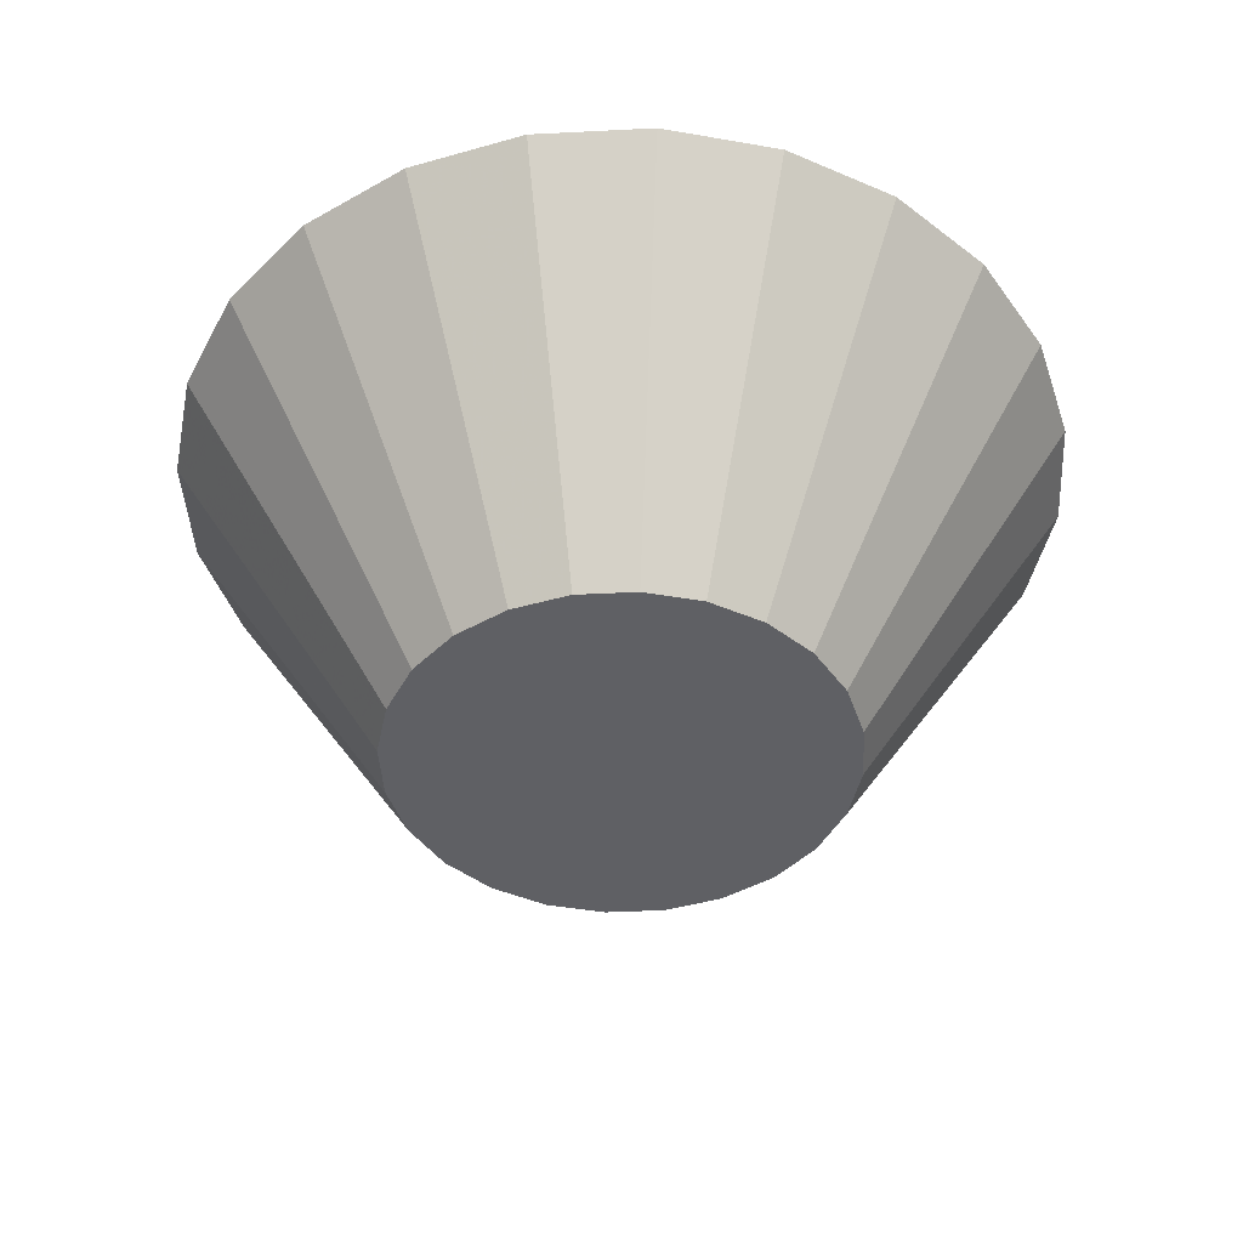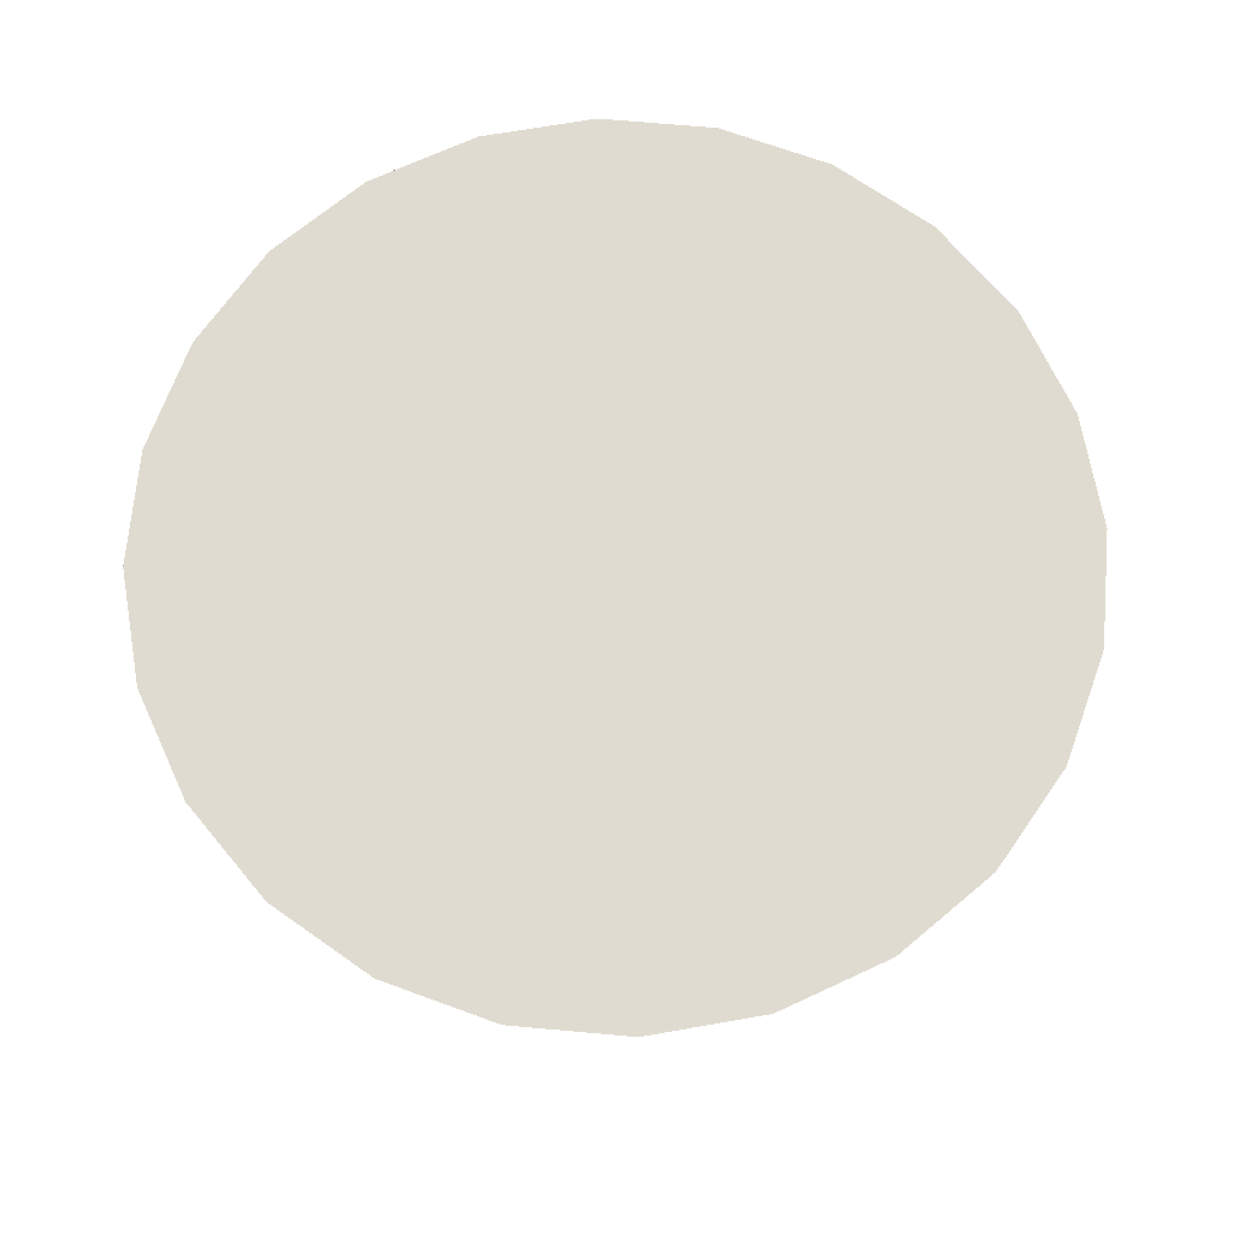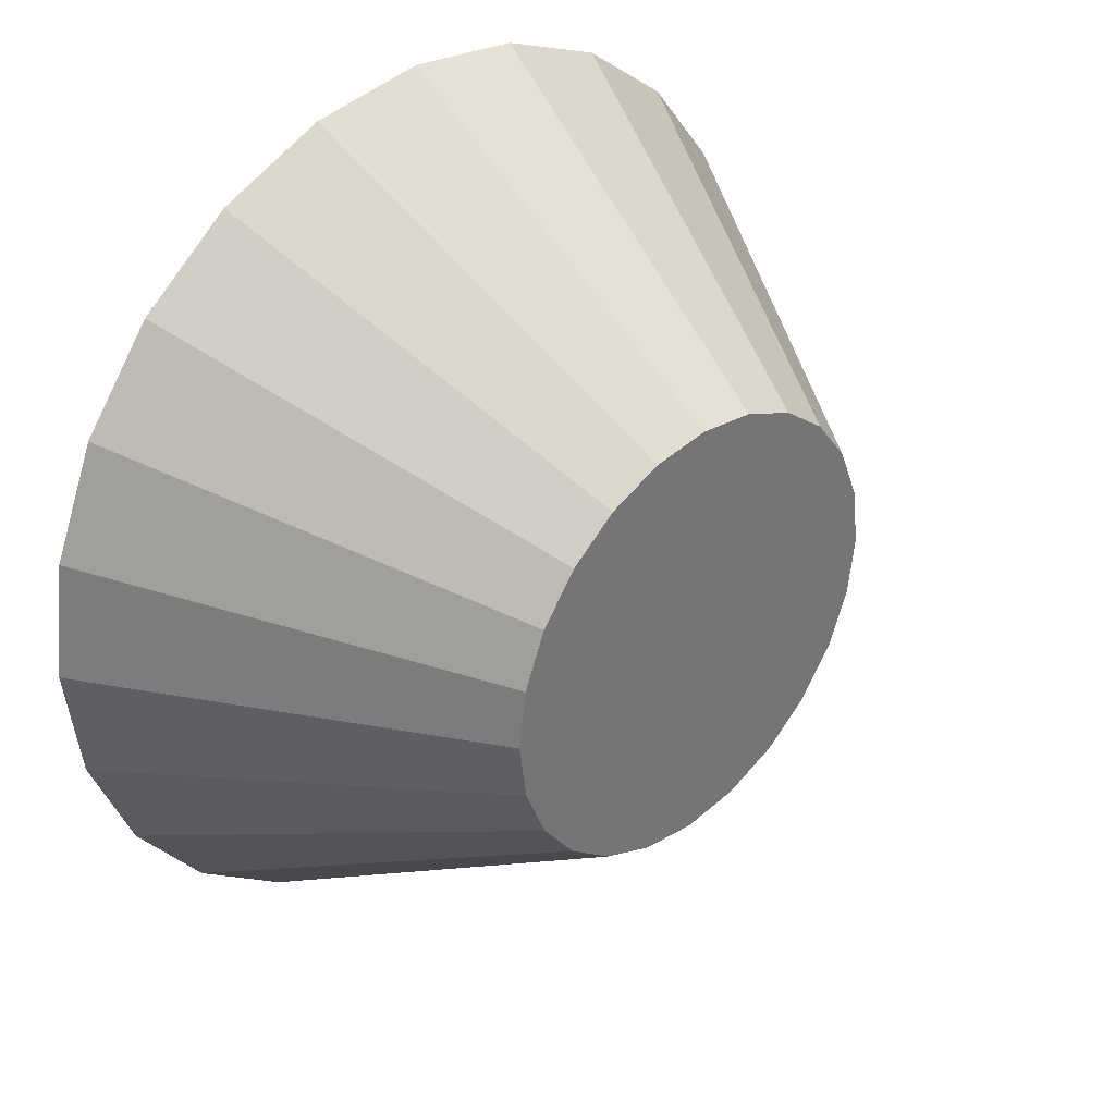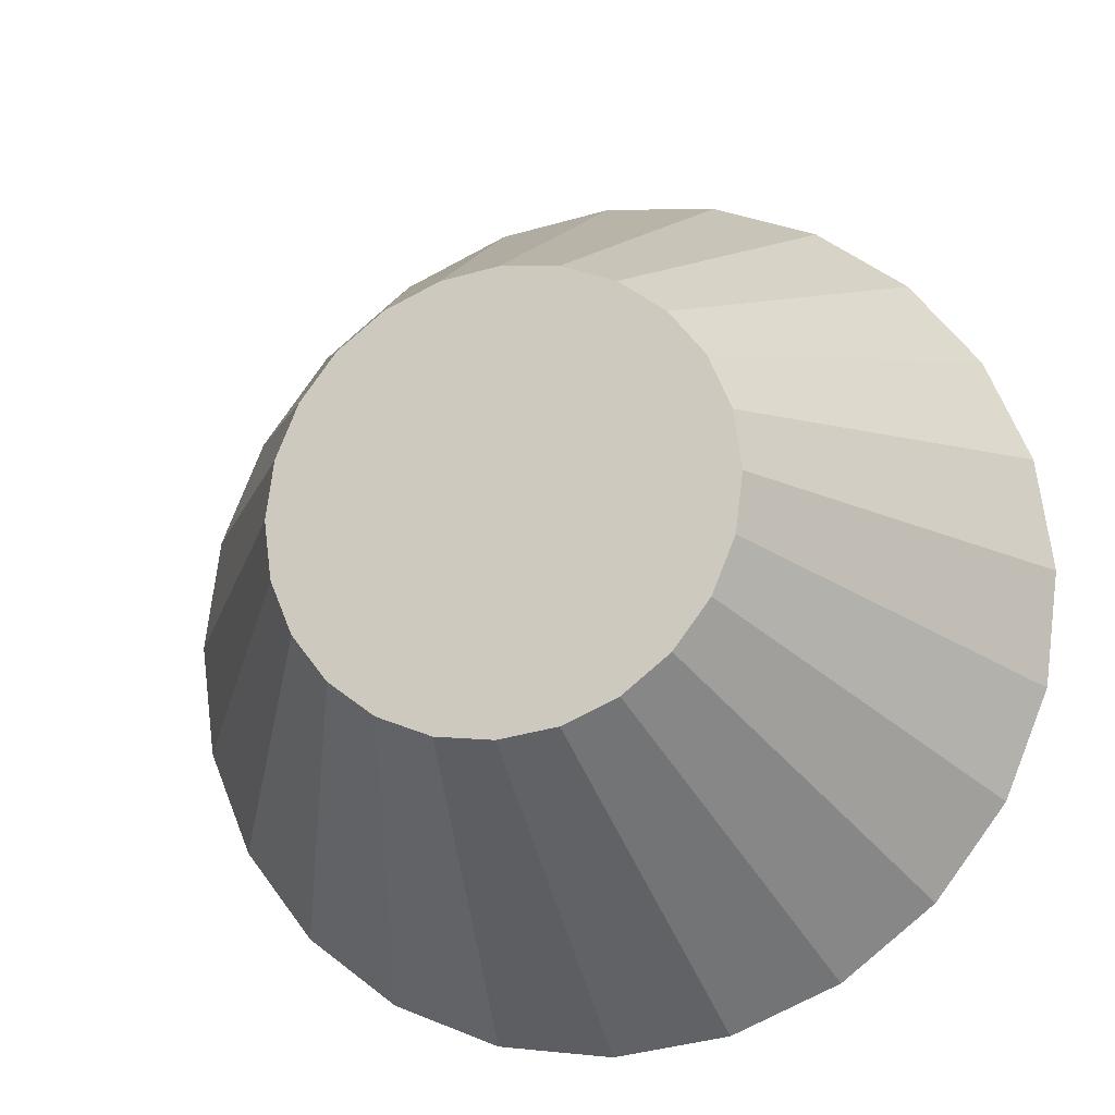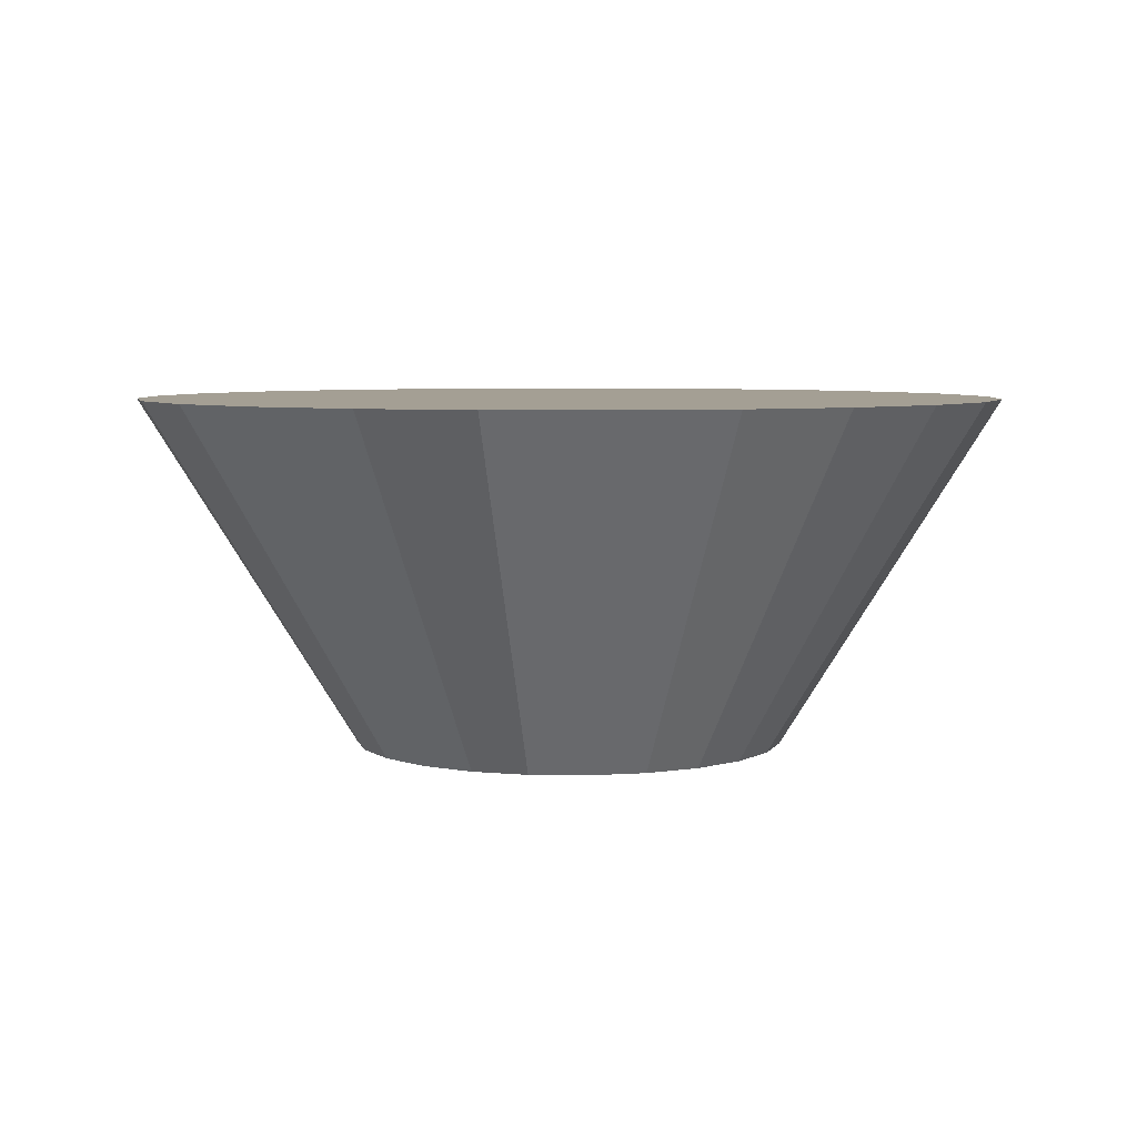
<metadata>
{"format":"obj","ext":"obj","renderer":"f3d","projection":"perspective","resolution":1024,"background":"white","views":[{"elev":-44.0,"azim":115.9,"up":"+Z"},{"elev":69.8,"azim":177.6,"up":"+Z"},{"elev":35.3,"azim":135.4,"up":"+Y"},{"elev":-18.5,"azim":-162.8,"up":"+Y"},{"elev":5.5,"azim":-154.9,"up":"+Z"}]}
</metadata>
<code>
v 7.239e-17 0 0.3738
v 7.239e-17 0 -0.3738
v 0.9275 0 0.3738
v 0.8959 0.2401 0.3738
v 0.8033 0.4638 0.3738
v 0.6559 0.6559 0.3738
v 0.4638 0.8033 0.3738
v 0.2401 0.8959 0.3738
v 1.292e-16 0.9275 0.3738
v -0.2401 0.8959 0.3738
v -0.4638 0.8033 0.3738
v -0.6559 0.6559 0.3738
v -0.8033 0.4638 0.3738
v -0.8959 0.2401 0.3738
v -0.9275 1.136e-16 0.3738
v -0.8959 -0.2401 0.3738
v -0.8033 -0.4638 0.3738
v -0.6559 -0.6559 0.3738
v -0.4638 -0.8033 0.3738
v -0.2401 -0.8959 0.3738
v -9.8e-17 -0.9275 0.3738
v 0.2401 -0.8959 0.3738
v 0.4638 -0.8033 0.3738
v 0.6559 -0.6559 0.3738
v 0.8033 -0.4638 0.3738
v 0.8959 -0.2401 0.3738
v 0.8696 0 0.2803
v 0.8399 0.2251 0.2803
v 0.7531 0.4348 0.2803
v 0.6149 0.6149 0.2803
v 0.4348 0.7531 0.2803
v 0.2251 0.8399 0.2803
v 1.256e-16 0.8696 0.2803
v -0.2251 0.8399 0.2803
v -0.4348 0.7531 0.2803
v -0.6149 0.6149 0.2803
v -0.7531 0.4348 0.2803
v -0.8399 0.2251 0.2803
v -0.8696 1.065e-16 0.2803
v -0.8399 -0.2251 0.2803
v -0.7531 -0.4348 0.2803
v -0.6149 -0.6149 0.2803
v -0.4348 -0.7531 0.2803
v -0.2251 -0.8399 0.2803
v -8.735e-17 -0.8696 0.2803
v 0.2251 -0.8399 0.2803
v 0.4348 -0.7531 0.2803
v 0.6149 -0.6149 0.2803
v 0.7531 -0.4348 0.2803
v 0.8399 -0.2251 0.2803
v 0.8116 0 0.1869
v 0.7839 0.2101 0.1869
v 0.7029 0.4058 0.1869
v 0.5739 0.5739 0.1869
v 0.4058 0.7029 0.1869
v 0.2101 0.7839 0.1869
v 1.221e-16 0.8116 0.1869
v -0.2101 0.7839 0.1869
v -0.4058 0.7029 0.1869
v -0.5739 0.5739 0.1869
v -0.7029 0.4058 0.1869
v -0.7839 0.2101 0.1869
v -0.8116 9.939e-17 0.1869
v -0.7839 -0.2101 0.1869
v -0.7029 -0.4058 0.1869
v -0.5739 -0.5739 0.1869
v -0.4058 -0.7029 0.1869
v -0.2101 -0.7839 0.1869
v -7.67e-17 -0.8116 0.1869
v 0.2101 -0.7839 0.1869
v 0.4058 -0.7029 0.1869
v 0.5739 -0.5739 0.1869
v 0.7029 -0.4058 0.1869
v 0.7839 -0.2101 0.1869
v 0.7536 0 0.09344
v 0.7279 0.1951 0.09344
v 0.6527 0.3768 0.09344
v 0.5329 0.5329 0.09344
v 0.3768 0.6527 0.09344
v 0.1951 0.7279 0.09344
v 1.185e-16 0.7536 0.09344
v -0.1951 0.7279 0.09344
v -0.3768 0.6527 0.09344
v -0.5329 0.5329 0.09344
v -0.6527 0.3768 0.09344
v -0.7279 0.1951 0.09344
v -0.7536 9.229e-17 0.09344
v -0.7279 -0.1951 0.09344
v -0.6527 -0.3768 0.09344
v -0.5329 -0.5329 0.09344
v -0.3768 -0.6527 0.09344
v -0.1951 -0.7279 0.09344
v -6.605e-17 -0.7536 0.09344
v 0.1951 -0.7279 0.09344
v 0.3768 -0.6527 0.09344
v 0.5329 -0.5329 0.09344
v 0.6527 -0.3768 0.09344
v 0.7279 -0.1951 0.09344
v 0.6956 0 -2.825e-18
v 0.6719 0.18 -2.825e-18
v 0.6024 0.3478 -2.825e-18
v 0.4919 0.4919 -2.825e-18
v 0.3478 0.6024 -2.825e-18
v 0.18 0.6719 -2.825e-18
v 1.15e-16 0.6956 -2.825e-18
v -0.18 0.6719 -2.825e-18
v -0.3478 0.6024 -2.825e-18
v -0.4919 0.4919 -2.825e-18
v -0.6024 0.3478 -2.825e-18
v -0.6719 0.18 -2.825e-18
v -0.6956 8.519e-17 -2.825e-18
v -0.6719 -0.18 -2.825e-18
v -0.6024 -0.3478 -2.825e-18
v -0.4919 -0.4919 -2.825e-18
v -0.3478 -0.6024 -2.825e-18
v -0.18 -0.6719 -2.825e-18
v -5.54e-17 -0.6956 -2.825e-18
v 0.18 -0.6719 -2.825e-18
v 0.3478 -0.6024 -2.825e-18
v 0.4919 -0.4919 -2.825e-18
v 0.6024 -0.3478 -2.825e-18
v 0.6719 -0.18 -2.825e-18
v 0.6377 0 -0.09344
v 0.6159 0.165 -0.09344
v 0.5522 0.3188 -0.09344
v 0.4509 0.4509 -0.09344
v 0.3188 0.5522 -0.09344
v 0.165 0.6159 -0.09344
v 1.114e-16 0.6377 -0.09344
v -0.165 0.6159 -0.09344
v -0.3188 0.5522 -0.09344
v -0.4509 0.4509 -0.09344
v -0.5522 0.3188 -0.09344
v -0.6159 0.165 -0.09344
v -0.6377 7.809e-17 -0.09344
v -0.6159 -0.165 -0.09344
v -0.5522 -0.3188 -0.09344
v -0.4509 -0.4509 -0.09344
v -0.3188 -0.5522 -0.09344
v -0.165 -0.6159 -0.09344
v -4.475e-17 -0.6377 -0.09344
v 0.165 -0.6159 -0.09344
v 0.3188 -0.5522 -0.09344
v 0.4509 -0.4509 -0.09344
v 0.5522 -0.3188 -0.09344
v 0.6159 -0.165 -0.09344
v 0.5797 0 -0.1869
v 0.56 0.15 -0.1869
v 0.502 0.2899 -0.1869
v 0.4099 0.4099 -0.1869
v 0.2899 0.502 -0.1869
v 0.15 0.56 -0.1869
v 1.079e-16 0.5797 -0.1869
v -0.15 0.56 -0.1869
v -0.2899 0.502 -0.1869
v -0.4099 0.4099 -0.1869
v -0.502 0.2899 -0.1869
v -0.56 0.15 -0.1869
v -0.5797 7.099e-17 -0.1869
v -0.56 -0.15 -0.1869
v -0.502 -0.2899 -0.1869
v -0.4099 -0.4099 -0.1869
v -0.2899 -0.502 -0.1869
v -0.15 -0.56 -0.1869
v -3.41e-17 -0.5797 -0.1869
v 0.15 -0.56 -0.1869
v 0.2899 -0.502 -0.1869
v 0.4099 -0.4099 -0.1869
v 0.502 -0.2899 -0.1869
v 0.56 -0.15 -0.1869
v 0.5217 0 -0.2803
v 0.504 0.135 -0.2803
v 0.4518 0.2609 -0.2803
v 0.3689 0.3689 -0.2803
v 0.2609 0.4518 -0.2803
v 0.135 0.504 -0.2803
v 1.043e-16 0.5217 -0.2803
v -0.135 0.504 -0.2803
v -0.2609 0.4518 -0.2803
v -0.3689 0.3689 -0.2803
v -0.4518 0.2609 -0.2803
v -0.504 0.135 -0.2803
v -0.5217 6.389e-17 -0.2803
v -0.504 -0.135 -0.2803
v -0.4518 -0.2609 -0.2803
v -0.3689 -0.3689 -0.2803
v -0.2609 -0.4518 -0.2803
v -0.135 -0.504 -0.2803
v -2.345e-17 -0.5217 -0.2803
v 0.135 -0.504 -0.2803
v 0.2609 -0.4518 -0.2803
v 0.3689 -0.3689 -0.2803
v 0.4518 -0.2609 -0.2803
v 0.504 -0.135 -0.2803
v 0.4638 0 -0.3738
v 0.448 0.12 -0.3738
v 0.4016 0.2319 -0.3738
v 0.3279 0.3279 -0.3738
v 0.2319 0.4016 -0.3738
v 0.12 0.448 -0.3738
v 1.008e-16 0.4638 -0.3738
v -0.12 0.448 -0.3738
v -0.2319 0.4016 -0.3738
v -0.3279 0.3279 -0.3738
v -0.4016 0.2319 -0.3738
v -0.448 0.12 -0.3738
v -0.4638 5.679e-17 -0.3738
v -0.448 -0.12 -0.3738
v -0.4016 -0.2319 -0.3738
v -0.3279 -0.3279 -0.3738
v -0.2319 -0.4016 -0.3738
v -0.12 -0.448 -0.3738
v -1.28e-17 -0.4638 -0.3738
v 0.12 -0.448 -0.3738
v 0.2319 -0.4016 -0.3738
v 0.3279 -0.3279 -0.3738
v 0.4016 -0.2319 -0.3738
v 0.448 -0.12 -0.3738
f 1 3 4
f 2 196 195
f 1 4 5
f 2 197 196
f 1 5 6
f 2 198 197
f 1 6 7
f 2 199 198
f 1 7 8
f 2 200 199
f 1 8 9
f 2 201 200
f 1 9 10
f 2 202 201
f 1 10 11
f 2 203 202
f 1 11 12
f 2 204 203
f 1 12 13
f 2 205 204
f 1 13 14
f 2 206 205
f 1 14 15
f 2 207 206
f 1 15 16
f 2 208 207
f 1 16 17
f 2 209 208
f 1 17 18
f 2 210 209
f 1 18 19
f 2 211 210
f 1 19 20
f 2 212 211
f 1 20 21
f 2 213 212
f 1 21 22
f 2 214 213
f 1 22 23
f 2 215 214
f 1 23 24
f 2 216 215
f 1 24 25
f 2 217 216
f 1 25 26
f 2 218 217
f 1 26 3
f 2 195 218
f 27 4 3
f 27 28 4
f 28 5 4
f 28 29 5
f 29 6 5
f 29 30 6
f 30 7 6
f 30 31 7
f 31 8 7
f 31 32 8
f 32 9 8
f 32 33 9
f 33 10 9
f 33 34 10
f 34 11 10
f 34 35 11
f 35 12 11
f 35 36 12
f 36 13 12
f 36 37 13
f 37 14 13
f 37 38 14
f 38 15 14
f 38 39 15
f 39 16 15
f 39 40 16
f 40 17 16
f 40 41 17
f 41 18 17
f 41 42 18
f 42 19 18
f 42 43 19
f 43 20 19
f 43 44 20
f 44 21 20
f 44 45 21
f 45 22 21
f 45 46 22
f 46 23 22
f 46 47 23
f 47 24 23
f 47 48 24
f 48 25 24
f 48 49 25
f 49 26 25
f 49 50 26
f 50 3 26
f 50 27 3
f 51 28 27
f 51 52 28
f 52 29 28
f 52 53 29
f 53 30 29
f 53 54 30
f 54 31 30
f 54 55 31
f 55 32 31
f 55 56 32
f 56 33 32
f 56 57 33
f 57 34 33
f 57 58 34
f 58 35 34
f 58 59 35
f 59 36 35
f 59 60 36
f 60 37 36
f 60 61 37
f 61 38 37
f 61 62 38
f 62 39 38
f 62 63 39
f 63 40 39
f 63 64 40
f 64 41 40
f 64 65 41
f 65 42 41
f 65 66 42
f 66 43 42
f 66 67 43
f 67 44 43
f 67 68 44
f 68 45 44
f 68 69 45
f 69 46 45
f 69 70 46
f 70 47 46
f 70 71 47
f 71 48 47
f 71 72 48
f 72 49 48
f 72 73 49
f 73 50 49
f 73 74 50
f 74 27 50
f 74 51 27
f 75 52 51
f 75 76 52
f 76 53 52
f 76 77 53
f 77 54 53
f 77 78 54
f 78 55 54
f 78 79 55
f 79 56 55
f 79 80 56
f 80 57 56
f 80 81 57
f 81 58 57
f 81 82 58
f 82 59 58
f 82 83 59
f 83 60 59
f 83 84 60
f 84 61 60
f 84 85 61
f 85 62 61
f 85 86 62
f 86 63 62
f 86 87 63
f 87 64 63
f 87 88 64
f 88 65 64
f 88 89 65
f 89 66 65
f 89 90 66
f 90 67 66
f 90 91 67
f 91 68 67
f 91 92 68
f 92 69 68
f 92 93 69
f 93 70 69
f 93 94 70
f 94 71 70
f 94 95 71
f 95 72 71
f 95 96 72
f 96 73 72
f 96 97 73
f 97 74 73
f 97 98 74
f 98 51 74
f 98 75 51
f 99 76 75
f 99 100 76
f 100 77 76
f 100 101 77
f 101 78 77
f 101 102 78
f 102 79 78
f 102 103 79
f 103 80 79
f 103 104 80
f 104 81 80
f 104 105 81
f 105 82 81
f 105 106 82
f 106 83 82
f 106 107 83
f 107 84 83
f 107 108 84
f 108 85 84
f 108 109 85
f 109 86 85
f 109 110 86
f 110 87 86
f 110 111 87
f 111 88 87
f 111 112 88
f 112 89 88
f 112 113 89
f 113 90 89
f 113 114 90
f 114 91 90
f 114 115 91
f 115 92 91
f 115 116 92
f 116 93 92
f 116 117 93
f 117 94 93
f 117 118 94
f 118 95 94
f 118 119 95
f 119 96 95
f 119 120 96
f 120 97 96
f 120 121 97
f 121 98 97
f 121 122 98
f 122 75 98
f 122 99 75
f 123 100 99
f 123 124 100
f 124 101 100
f 124 125 101
f 125 102 101
f 125 126 102
f 126 103 102
f 126 127 103
f 127 104 103
f 127 128 104
f 128 105 104
f 128 129 105
f 129 106 105
f 129 130 106
f 130 107 106
f 130 131 107
f 131 108 107
f 131 132 108
f 132 109 108
f 132 133 109
f 133 110 109
f 133 134 110
f 134 111 110
f 134 135 111
f 135 112 111
f 135 136 112
f 136 113 112
f 136 137 113
f 137 114 113
f 137 138 114
f 138 115 114
f 138 139 115
f 139 116 115
f 139 140 116
f 140 117 116
f 140 141 117
f 141 118 117
f 141 142 118
f 142 119 118
f 142 143 119
f 143 120 119
f 143 144 120
f 144 121 120
f 144 145 121
f 145 122 121
f 145 146 122
f 146 99 122
f 146 123 99
f 147 124 123
f 147 148 124
f 148 125 124
f 148 149 125
f 149 126 125
f 149 150 126
f 150 127 126
f 150 151 127
f 151 128 127
f 151 152 128
f 152 129 128
f 152 153 129
f 153 130 129
f 153 154 130
f 154 131 130
f 154 155 131
f 155 132 131
f 155 156 132
f 156 133 132
f 156 157 133
f 157 134 133
f 157 158 134
f 158 135 134
f 158 159 135
f 159 136 135
f 159 160 136
f 160 137 136
f 160 161 137
f 161 138 137
f 161 162 138
f 162 139 138
f 162 163 139
f 163 140 139
f 163 164 140
f 164 141 140
f 164 165 141
f 165 142 141
f 165 166 142
f 166 143 142
f 166 167 143
f 167 144 143
f 167 168 144
f 168 145 144
f 168 169 145
f 169 146 145
f 169 170 146
f 170 123 146
f 170 147 123
f 171 148 147
f 171 172 148
f 172 149 148
f 172 173 149
f 173 150 149
f 173 174 150
f 174 151 150
f 174 175 151
f 175 152 151
f 175 176 152
f 176 153 152
f 176 177 153
f 177 154 153
f 177 178 154
f 178 155 154
f 178 179 155
f 179 156 155
f 179 180 156
f 180 157 156
f 180 181 157
f 181 158 157
f 181 182 158
f 182 159 158
f 182 183 159
f 183 160 159
f 183 184 160
f 184 161 160
f 184 185 161
f 185 162 161
f 185 186 162
f 186 163 162
f 186 187 163
f 187 164 163
f 187 188 164
f 188 165 164
f 188 189 165
f 189 166 165
f 189 190 166
f 190 167 166
f 190 191 167
f 191 168 167
f 191 192 168
f 192 169 168
f 192 193 169
f 193 170 169
f 193 194 170
f 194 147 170
f 194 171 147
f 195 172 171
f 195 196 172
f 196 173 172
f 196 197 173
f 197 174 173
f 197 198 174
f 198 175 174
f 198 199 175
f 199 176 175
f 199 200 176
f 200 177 176
f 200 201 177
f 201 178 177
f 201 202 178
f 202 179 178
f 202 203 179
f 203 180 179
f 203 204 180
f 204 181 180
f 204 205 181
f 205 182 181
f 205 206 182
f 206 183 182
f 206 207 183
f 207 184 183
f 207 208 184
f 208 185 184
f 208 209 185
f 209 186 185
f 209 210 186
f 210 187 186
f 210 211 187
f 211 188 187
f 211 212 188
f 212 189 188
f 212 213 189
f 213 190 189
f 213 214 190
f 214 191 190
f 214 215 191
f 215 192 191
f 215 216 192
f 216 193 192
f 216 217 193
f 217 194 193
f 217 218 194
f 218 171 194
f 218 195 171

</code>
